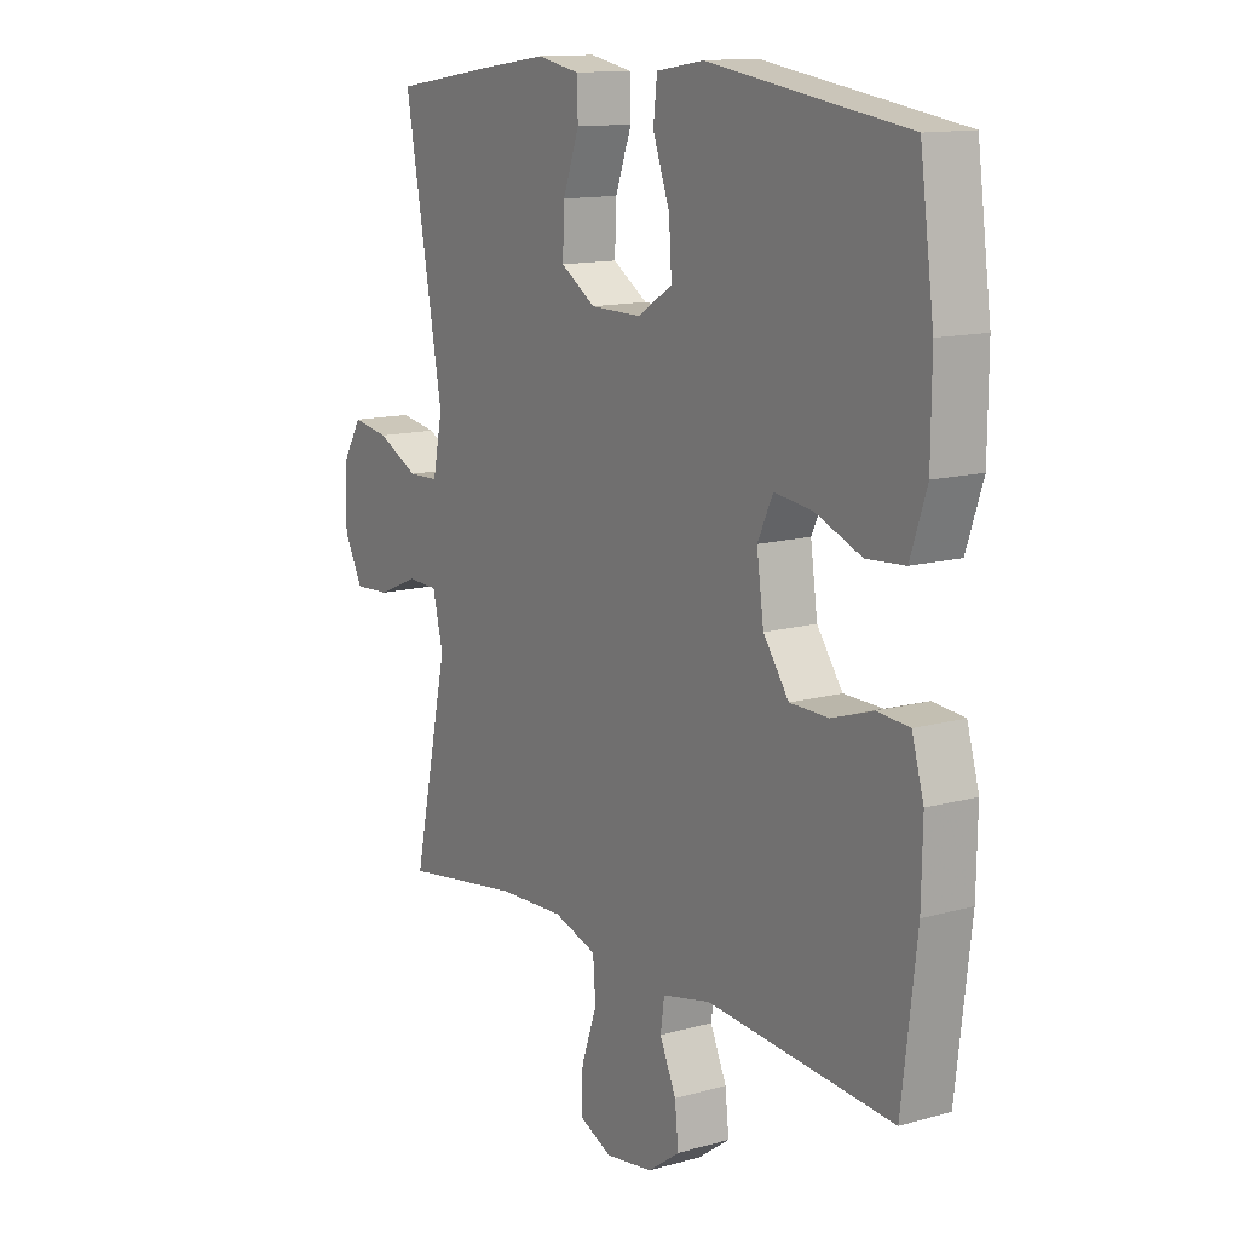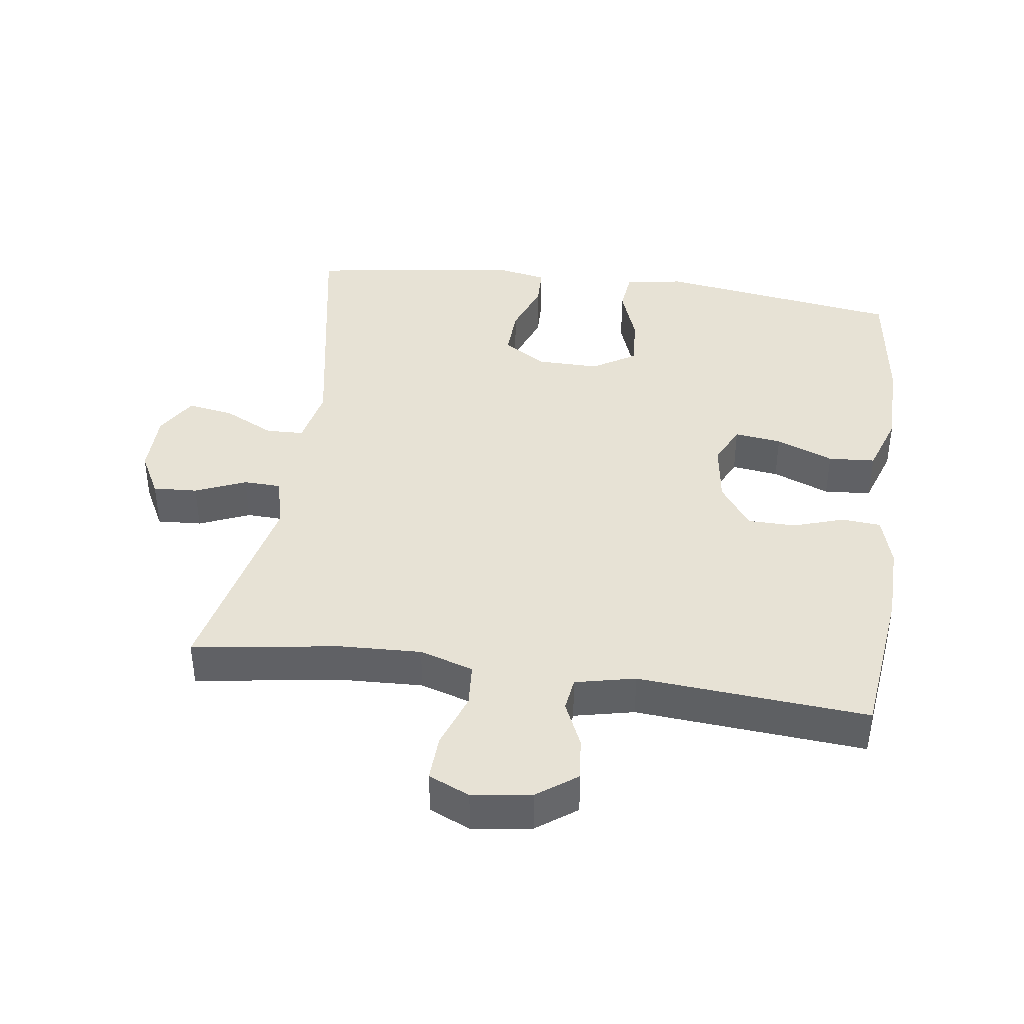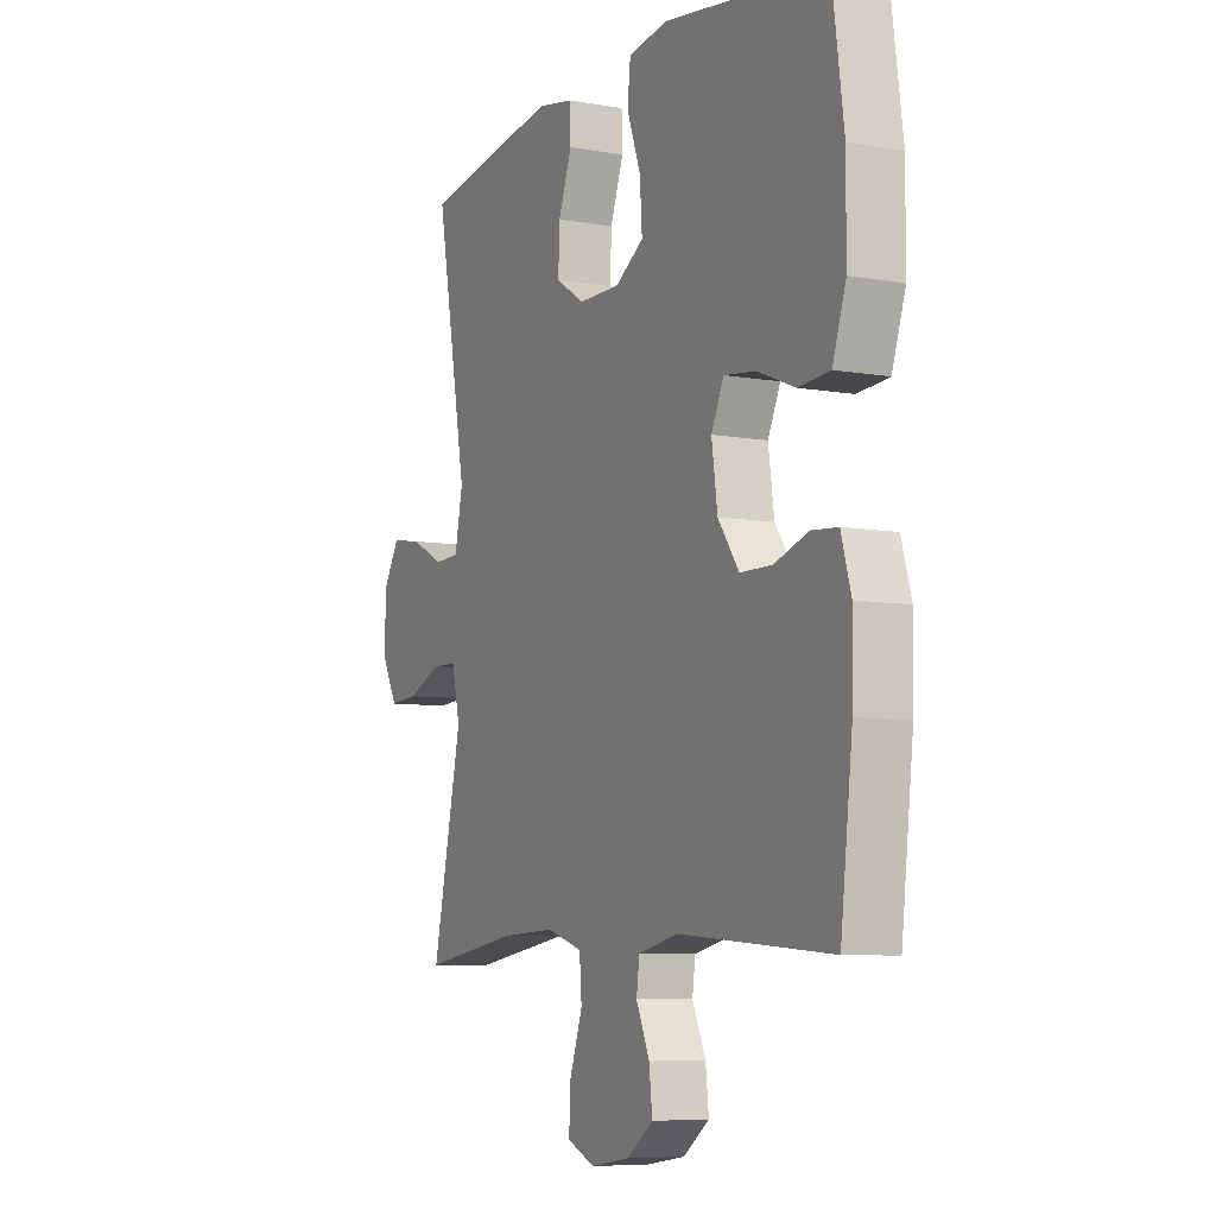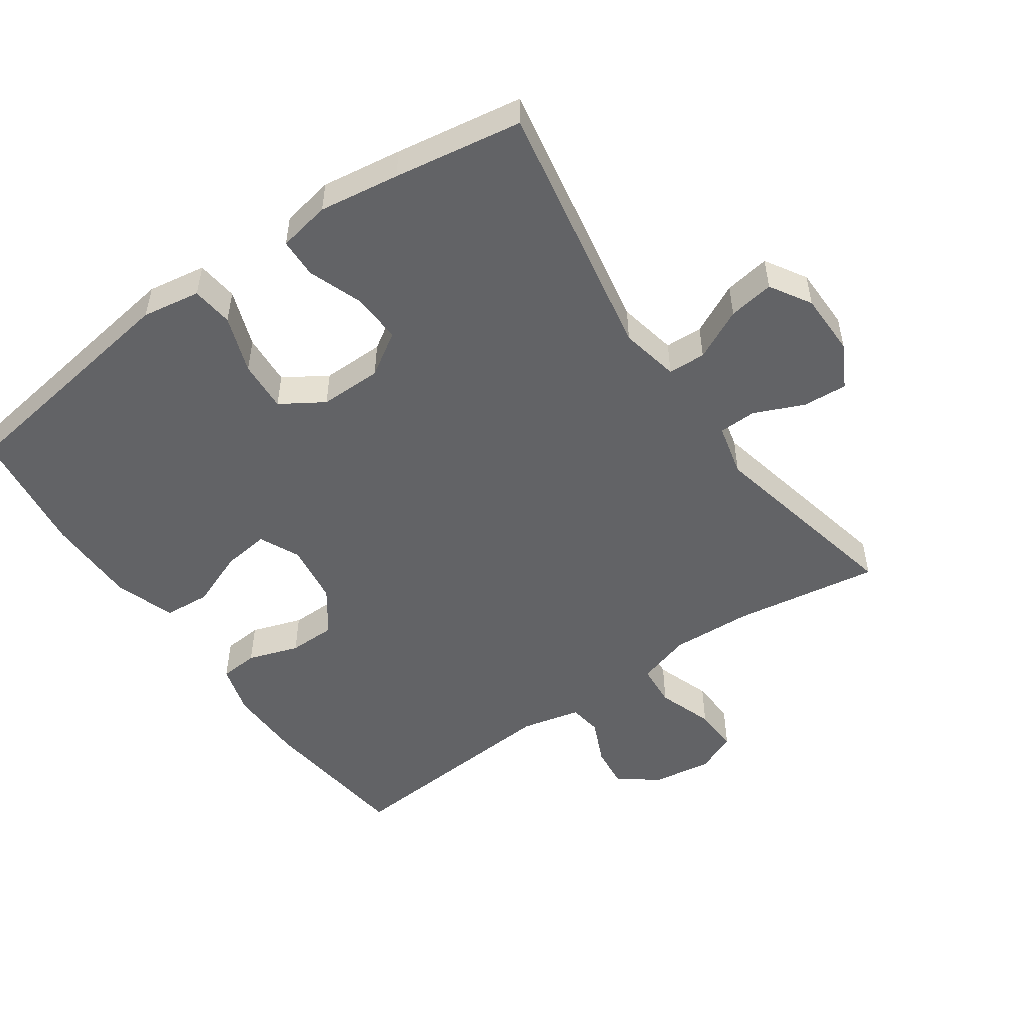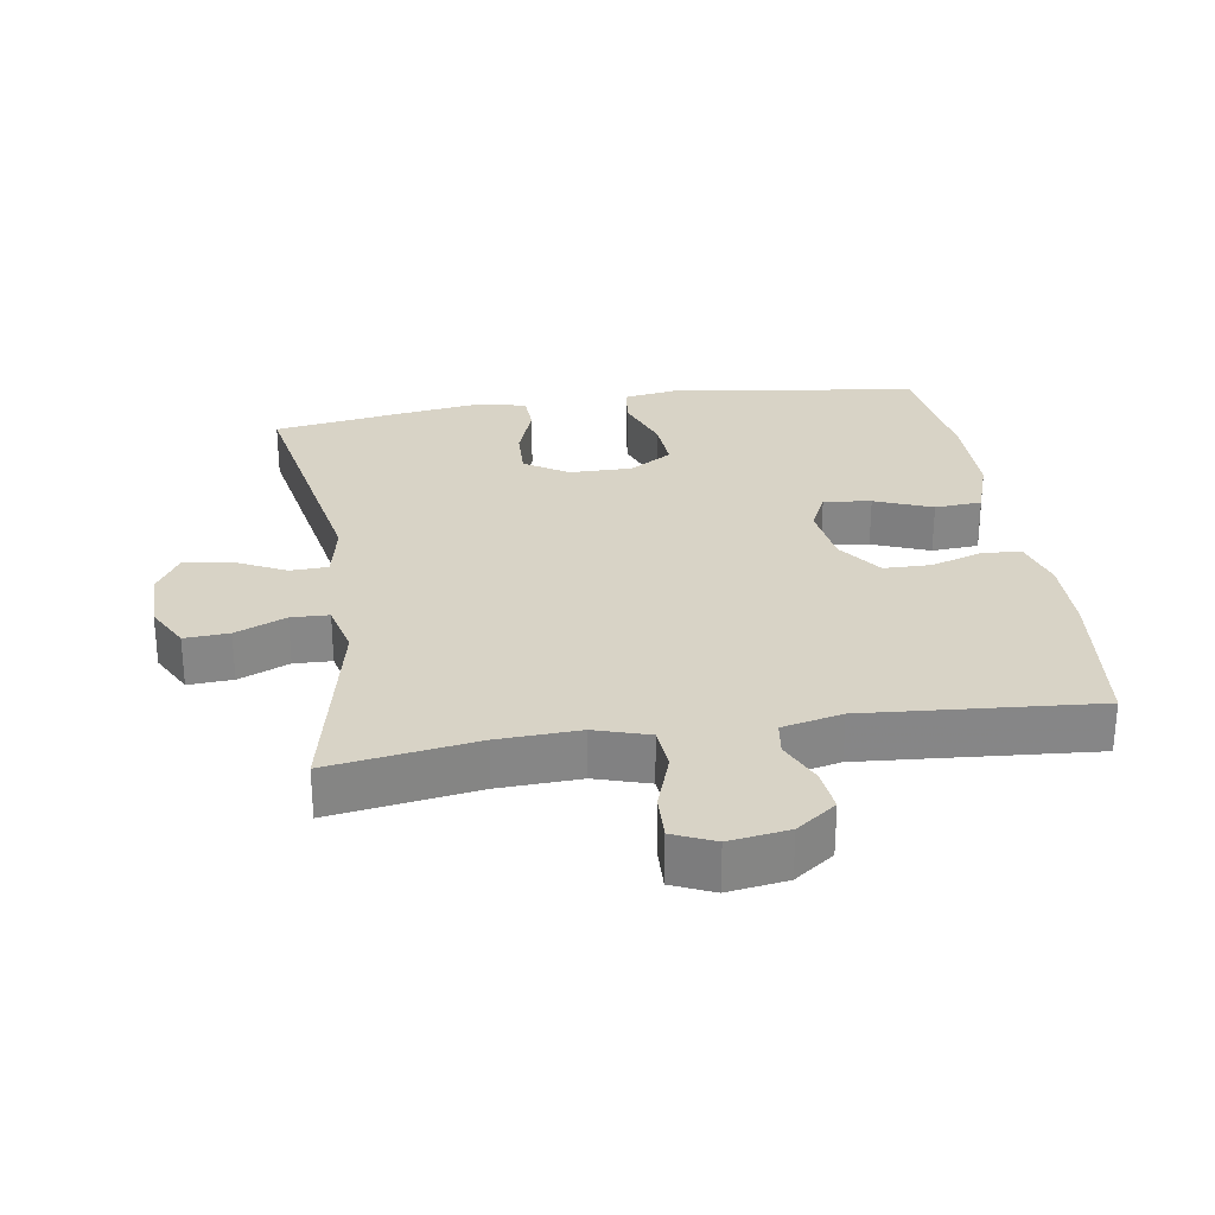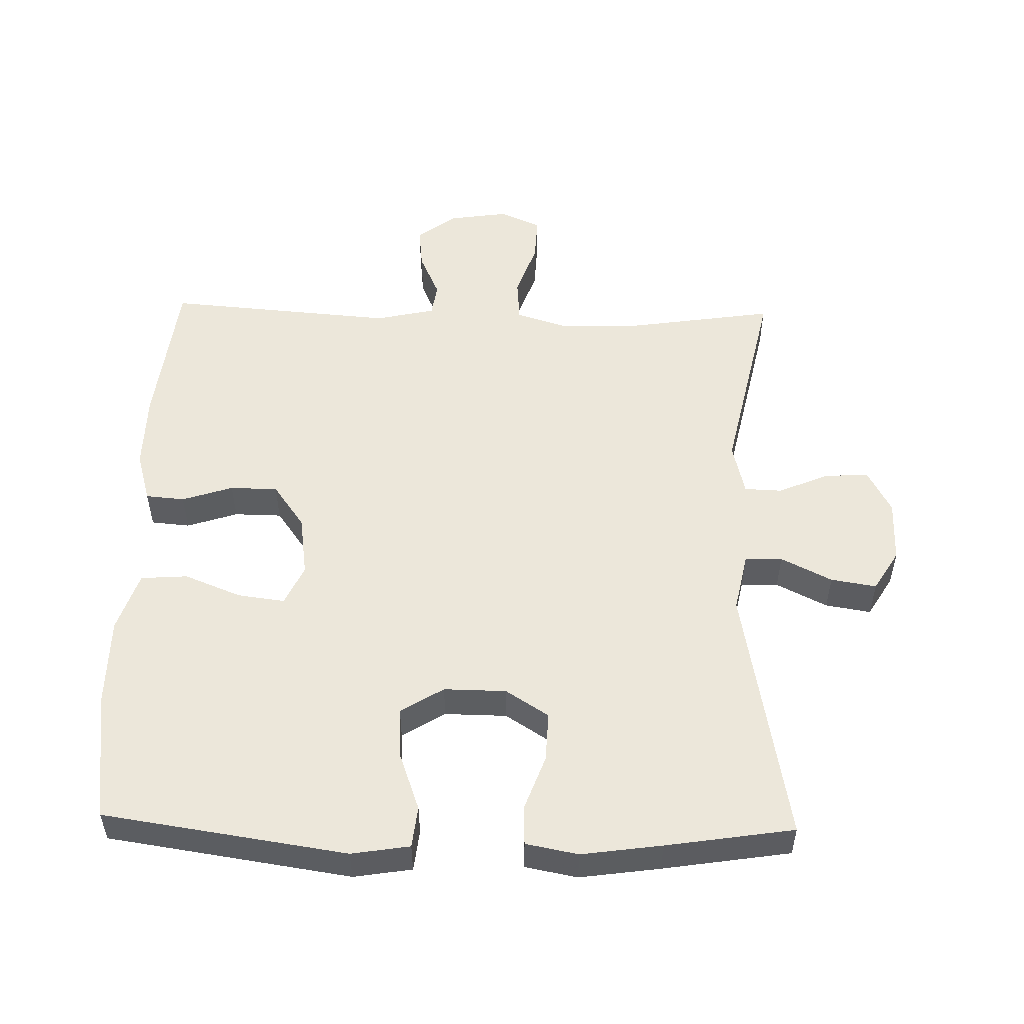
<metadata>
{"format":"obj","ext":"obj","renderer":"f3d","projection":"perspective","resolution":1024,"background":"white","views":[{"elev":13.1,"azim":-122.8,"up":"+Z"},{"elev":40.5,"azim":-172.0,"up":"+Y"},{"elev":-7.6,"azim":-116.5,"up":"+Z"},{"elev":-50.9,"azim":34.8,"up":"+Y"},{"elev":28.1,"azim":171.1,"up":"+Y"},{"elev":52.7,"azim":1.4,"up":"+Y"}]}
</metadata>
<code>
v 0.5 0.07 -0.5
v 0.282 0.07 -0.467
v 0.161 0.07 -0.462
v 0.081 0.07 -0.487
v 0.076 0.07 -0.552
v 0.105 0.07 -0.635
v 0.108 0.07 -0.703
v 0.047 0.07 -0.73
v -0.041 0.07 -0.717
v -0.1 0.07 -0.674
v -0.093 0.07 -0.61
v -0.063 0.07 -0.543
v -0.07 0.07 -0.493
v -0.159 0.07 -0.473
v -0.5 0.07 -0.5
v -0.527 0.07 -0.27
v -0.529 0.07 -0.155
v -0.507 0.07 -0.079
v -0.449 0.07 -0.074
v -0.373 0.07 -0.099
v -0.302 0.07 -0.098
v -0.255 0.07 -0.032
v -0.242 0.07 0.06
v -0.27 0.07 0.12
v -0.34 0.07 0.111
v -0.425 0.07 0.077
v -0.495 0.07 0.082
v -0.525 0.07 0.172
v -0.526 0.07 0.309
v -0.5 0.07 0.5
v -0.137 0.07 0.554
v -0.05 0.07 0.54
v -0.043 0.07 0.478
v -0.074 0.07 0.392
v -0.079 0.07 0.315
v -0.015 0.07 0.275
v 0.078 0.07 0.276
v 0.142 0.07 0.317
v 0.139 0.07 0.391
v 0.109 0.07 0.473
v 0.111 0.07 0.532
v 0.189 0.07 0.547
v 0.309 0.07 0.53
v 0.5 0.07 0.5
v 0.429 0.07 0.111
v 0.447 0.07 0.023
v 0.503 0.07 0.021
v 0.579 0.07 0.059
v 0.647 0.07 0.07
v 0.684 0.07 0.009
v 0.685 0.07 -0.085
v 0.65 0.07 -0.151
v 0.584 0.07 -0.147
v 0.509 0.07 -0.115
v 0.453 0.07 -0.117
v 0.434 0.07 -0.196
v 0.5 0 -0.5
v 0.282 0 -0.467
v 0.161 0 -0.462
v 0.081 0 -0.487
v 0.076 0 -0.552
v 0.105 0 -0.635
v 0.108 0 -0.703
v 0.047 0 -0.73
v -0.041 0 -0.717
v -0.1 0 -0.674
v -0.093 0 -0.61
v -0.063 0 -0.543
v -0.07 0 -0.493
v -0.159 0 -0.473
v -0.5 0 -0.5
v -0.527 0 -0.27
v -0.529 0 -0.155
v -0.507 0 -0.079
v -0.449 0 -0.074
v -0.373 0 -0.099
v -0.302 0 -0.098
v -0.255 0 -0.032
v -0.242 0 0.06
v -0.27 0 0.12
v -0.34 0 0.111
v -0.425 0 0.077
v -0.495 0 0.082
v -0.525 0 0.172
v -0.526 0 0.309
v -0.5 0 0.5
v -0.137 0 0.554
v -0.05 0 0.54
v -0.043 0 0.478
v -0.074 0 0.392
v -0.079 0 0.315
v -0.015 0 0.275
v 0.078 0 0.276
v 0.142 0 0.317
v 0.139 0 0.391
v 0.109 0 0.473
v 0.111 0 0.532
v 0.189 0 0.547
v 0.309 0 0.53
v 0.5 0 0.5
v 0.429 0 0.111
v 0.447 0 0.023
v 0.503 0 0.021
v 0.579 0 0.059
v 0.647 0 0.07
v 0.684 0 0.009
v 0.685 0 -0.085
v 0.65 0 -0.151
v 0.584 0 -0.147
v 0.509 0 -0.115
v 0.453 0 -0.117
v 0.434 0 -0.196
f 52 53 54
f 51 52 54
f 50 51 54
f 49 50 54
f 48 49 54
f 47 48 54
f 46 47 54 55
f 45 46 55 56
f 43 44 45
f 42 43 45
f 41 42 45
f 40 41 45
f 39 40 45
f 38 39 45 56
f 32 33 34
f 31 32 34
f 30 31 34
f 29 30 34
f 28 29 34
f 27 28 34
f 26 27 34
f 25 26 34
f 24 25 34 35
f 23 24 35 36
f 18 19 20
f 17 18 20
f 16 17 20
f 15 16 20
f 14 15 20
f 13 14 20 21
f 10 11 12
f 9 10 12
f 8 9 12
f 7 8 12
f 6 7 12
f 5 6 12
f 4 5 12 13
f 13 21 22
f 4 13 22
f 3 4 22
f 56 1 2
f 38 56 2
f 37 38 2
f 23 36 37
f 22 23 37
f 3 22 37
f 2 3 37
f 110 109 108
f 110 108 107
f 110 107 106
f 110 106 105
f 110 105 104
f 110 104 103
f 111 110 103 102
f 112 111 102 101
f 101 100 99
f 101 99 98
f 101 98 97
f 101 97 96
f 101 96 95
f 112 101 95 94
f 90 89 88
f 90 88 87
f 90 87 86
f 90 86 85
f 90 85 84
f 90 84 83
f 90 83 82
f 90 82 81
f 91 90 81 80
f 92 91 80 79
f 76 75 74
f 76 74 73
f 76 73 72
f 76 72 71
f 76 71 70
f 77 76 70 69
f 68 67 66
f 68 66 65
f 68 65 64
f 68 64 63
f 68 63 62
f 68 62 61
f 69 68 61 60
f 78 77 69
f 78 69 60
f 78 60 59
f 58 57 112
f 58 112 94
f 58 94 93
f 93 92 79
f 93 79 78
f 93 78 59
f 93 59 58
f 1 57 58 2
f 2 58 59 3
f 3 59 60 4
f 4 60 61 5
f 5 61 62 6
f 6 62 63 7
f 7 63 64 8
f 8 64 65 9
f 9 65 66 10
f 10 66 67 11
f 11 67 68 12
f 12 68 69 13
f 13 69 70 14
f 14 70 71 15
f 15 71 72 16
f 16 72 73 17
f 17 73 74 18
f 18 74 75 19
f 19 75 76 20
f 20 76 77 21
f 21 77 78 22
f 22 78 79 23
f 23 79 80 24
f 24 80 81 25
f 25 81 82 26
f 26 82 83 27
f 27 83 84 28
f 28 84 85 29
f 29 85 86 30
f 30 86 87 31
f 31 87 88 32
f 32 88 89 33
f 33 89 90 34
f 34 90 91 35
f 35 91 92 36
f 36 92 93 37
f 37 93 94 38
f 38 94 95 39
f 39 95 96 40
f 40 96 97 41
f 41 97 98 42
f 42 98 99 43
f 43 99 100 44
f 44 100 101 45
f 45 101 102 46
f 46 102 103 47
f 47 103 104 48
f 48 104 105 49
f 49 105 106 50
f 50 106 107 51
f 51 107 108 52
f 52 108 109 53
f 53 109 110 54
f 54 110 111 55
f 55 111 112 56
f 56 112 57 1

</code>
